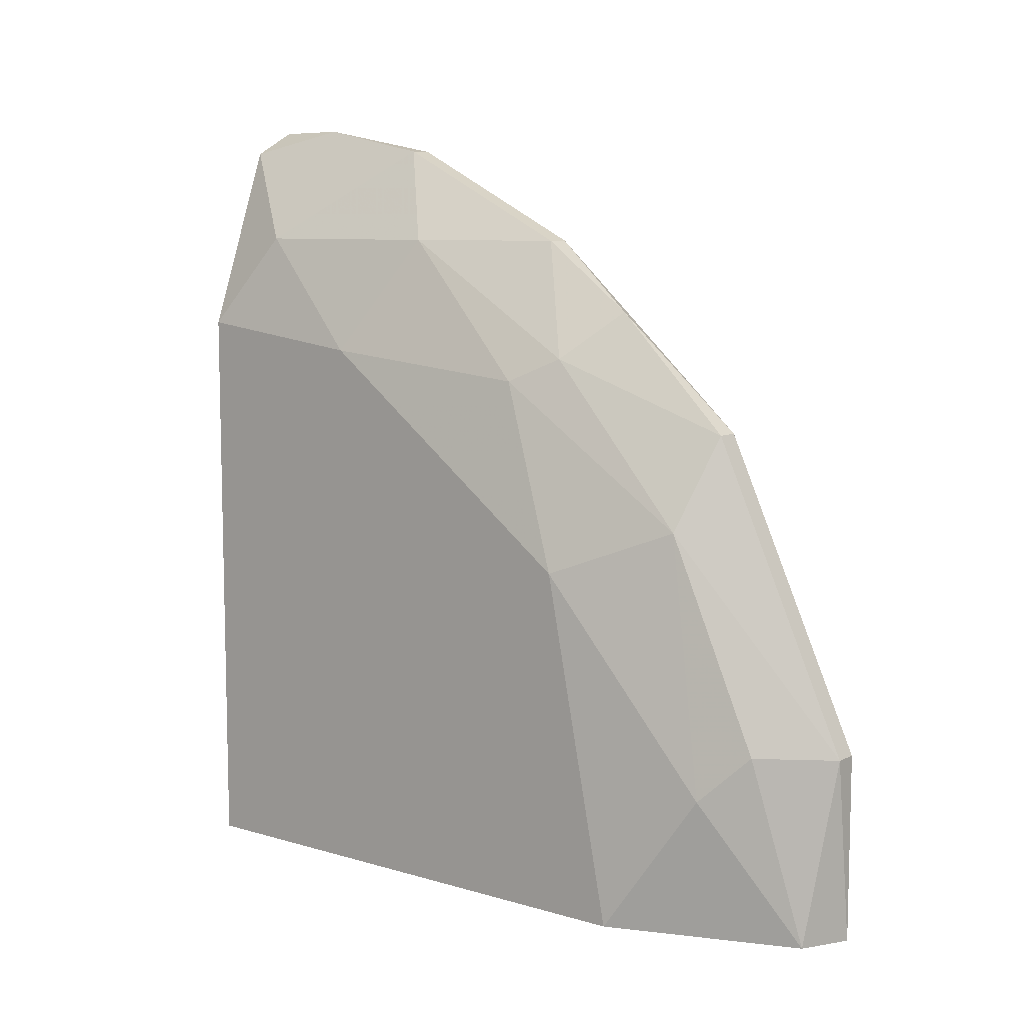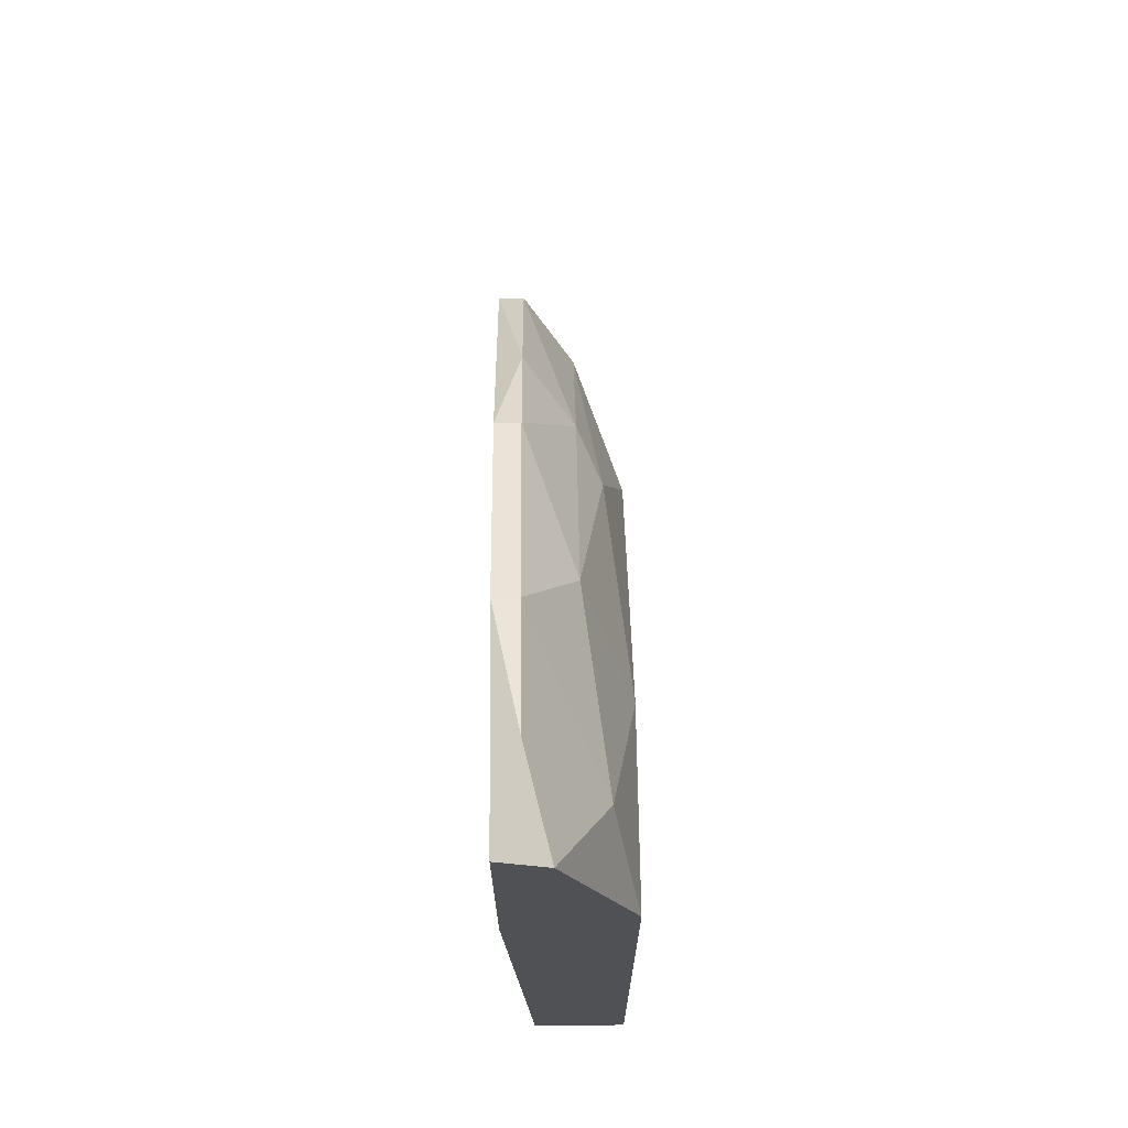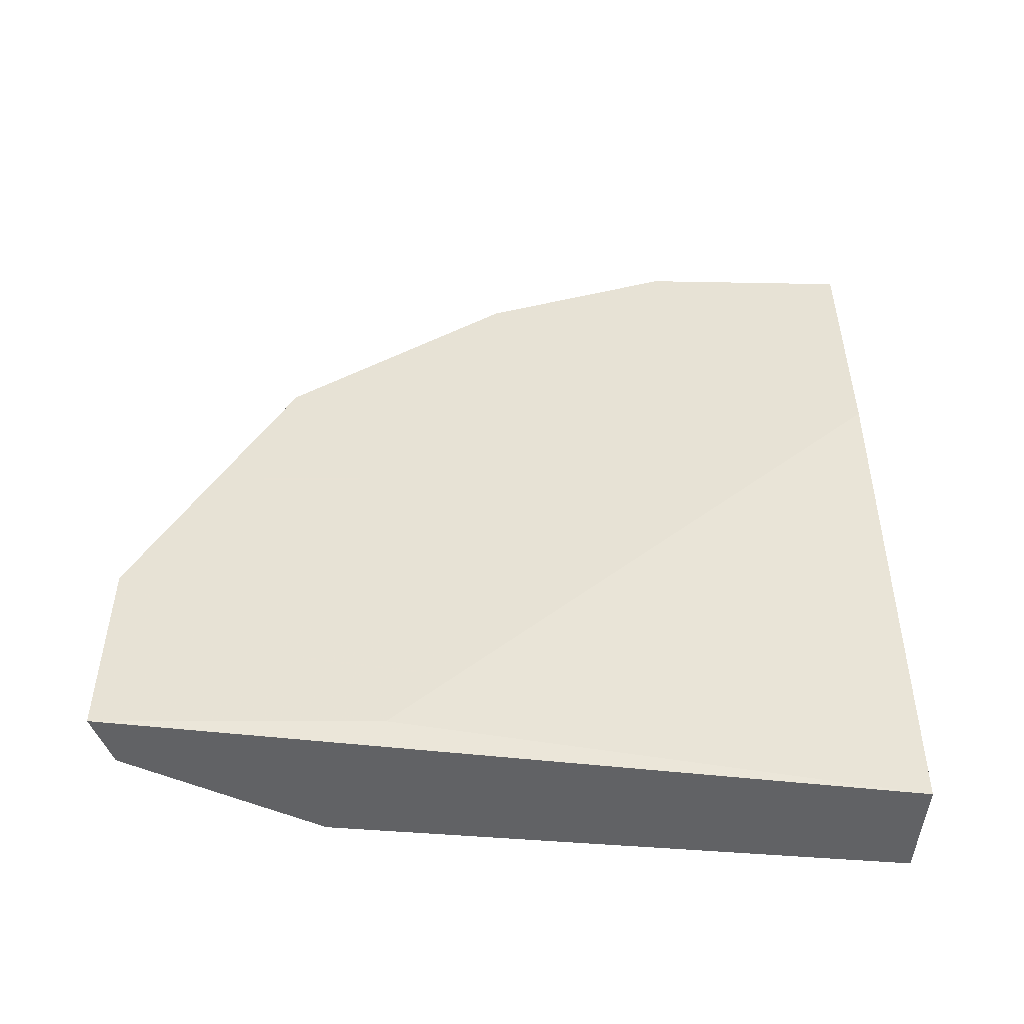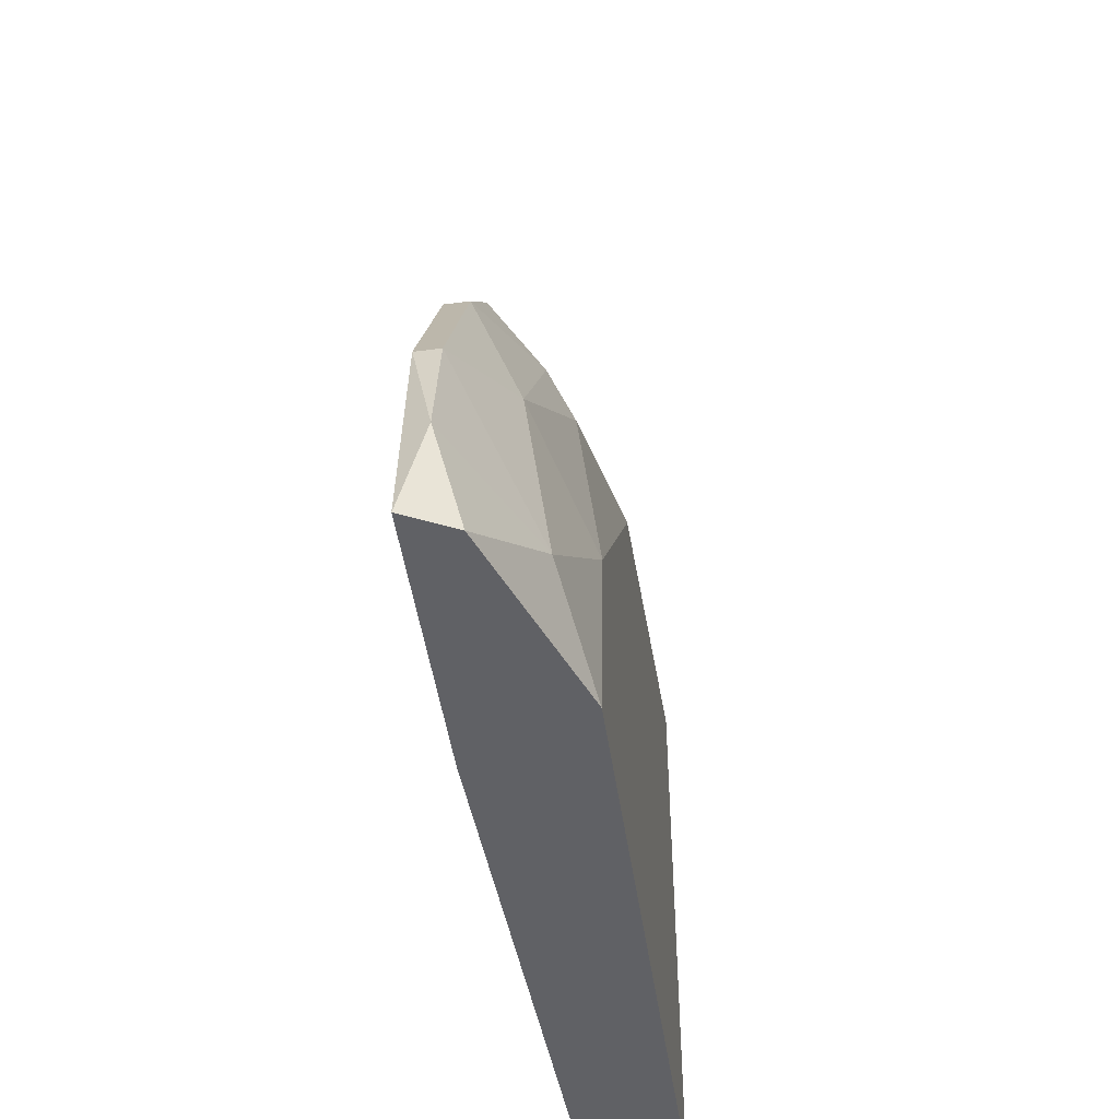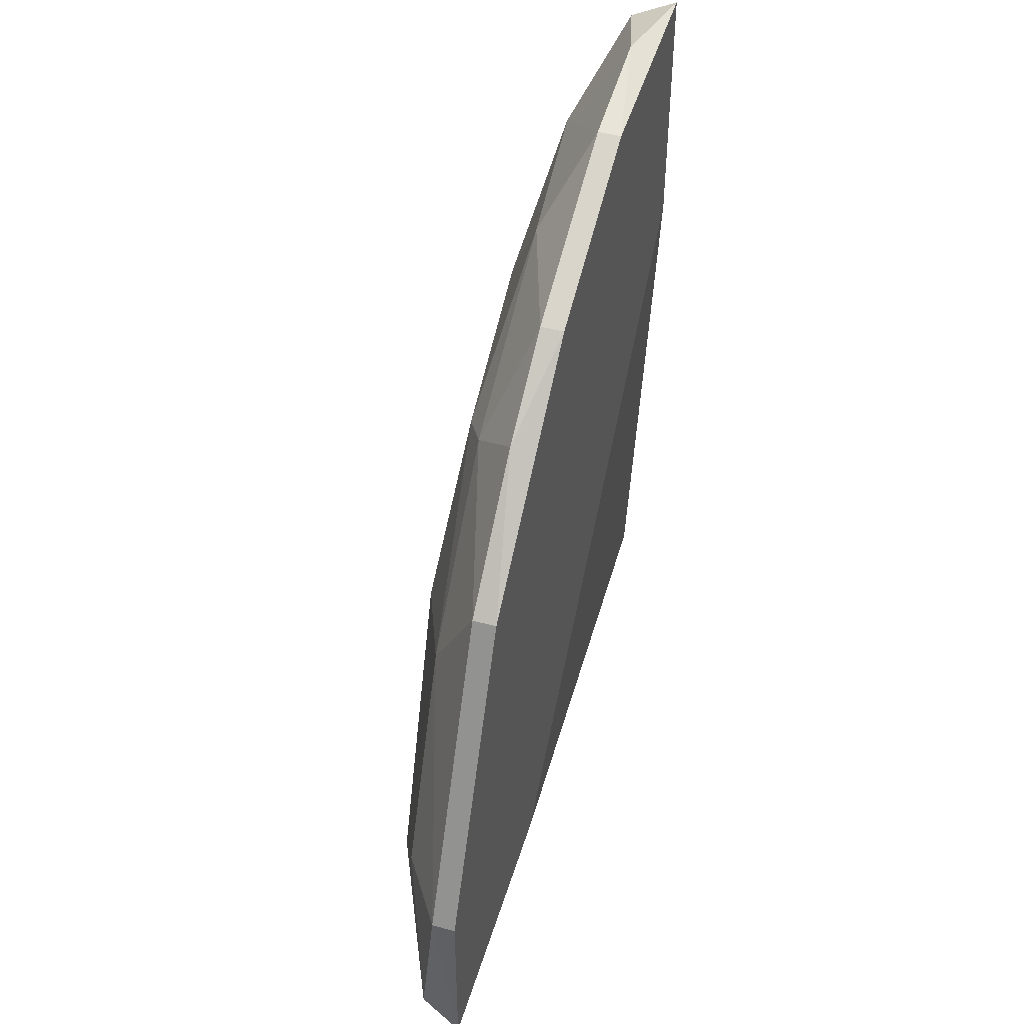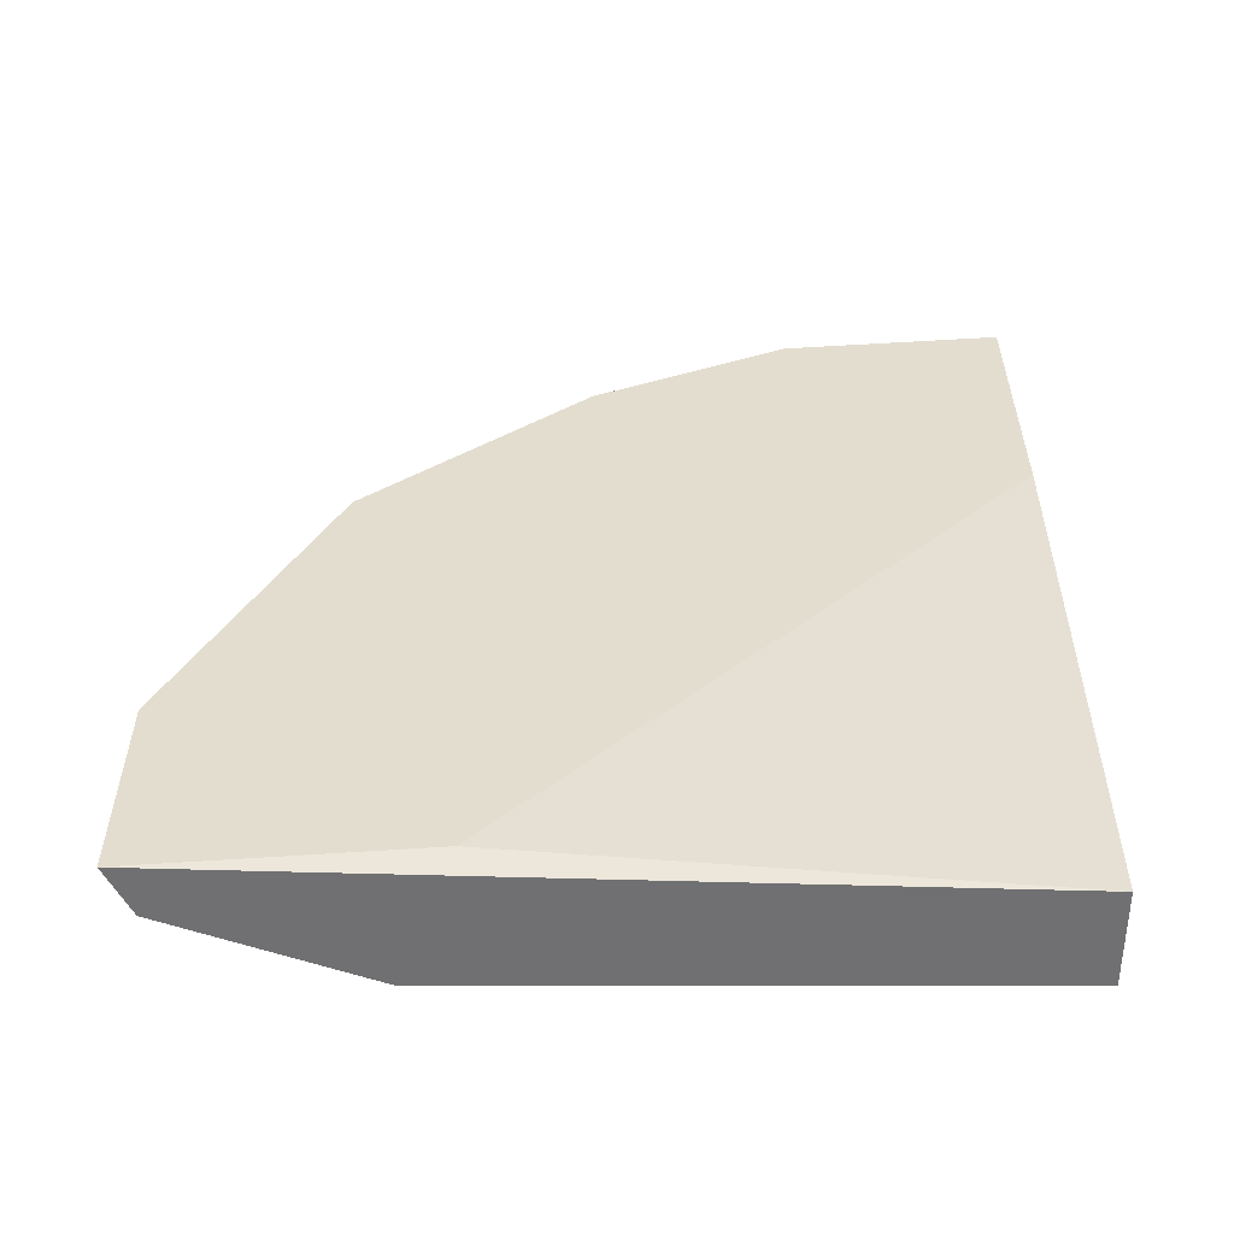
<metadata>
{"format":"obj","ext":"obj","renderer":"f3d","projection":"perspective","resolution":1024,"background":"white","views":[{"elev":8.6,"azim":128.5,"up":"+Z"},{"elev":69.9,"azim":-0.7,"up":"+Z"},{"elev":-50.6,"azim":-95.3,"up":"+Z"},{"elev":-47.6,"azim":8.2,"up":"+Y"},{"elev":45.5,"azim":-162.5,"up":"+Z"},{"elev":-55.0,"azim":-90.0,"up":"+Z"}]}
</metadata>
<code>
v 0.01177 0.006797 0.06389
v 0.01177 0.02228 0.05792
v 0.01177 0.002028 0.02338
v 0.01177 0.033 0.04839
v 0.01177 0.01275 0.06269
v 0.01177 0.02704 0.05435
v 0.01177 0.04015 0.03291
v 0.01297 0.002028 0.06269
v 0.01297 0.03896 0.02338
v 0.01654 0.02585 0.04126
v 0.01654 0.002028 0.02338
v 0.01654 0.002028 0.05316
v 0.01654 0.01156 0.05197
v 0.01654 0.02943 0.02338
v 0.01058 0.02228 0.05792
v 0.01058 0.002028 0.06389
v 0.01058 0.002028 0.05078
v 0.01058 0.033 0.04839
v 0.01058 0.01275 0.06269
v 0.01058 0.02704 0.02458
v 0.01058 0.04015 0.02338
v 0.01058 0.04015 0.03291
v 0.01416 0.03658 0.03291
v 0.01416 0.02466 0.05197
v 0.01416 0.03181 0.04364
v 0.01416 0.01514 0.05792
v 0.01535 0.02228 0.05078
v 0.01535 0.005603 0.05792
v 0.01535 0.03419 0.03053
f 2 26 24
f 3 12 16
f 3 14 11
f 14 12 11
f 12 3 11
f 20 16 22
f 12 14 10
f 3 20 21
f 14 3 21
f 20 22 21
f 22 16 15
f 20 3 17
f 3 16 17
f 16 20 17
f 14 21 9
f 12 10 13
f 10 27 13
f 27 26 13
f 28 12 13
f 26 28 13
f 27 10 25
f 21 22 7
f 22 4 7
f 9 21 7
f 23 9 7
f 25 23 7
f 4 25 7
f 15 6 18
f 22 15 18
f 6 4 18
f 4 22 18
f 28 26 5
f 1 28 5
f 16 12 8
f 1 16 8
f 12 28 8
f 28 1 8
f 10 14 29
f 14 9 29
f 9 23 29
f 25 10 29
f 23 25 29
f 15 16 19
f 16 1 19
f 5 15 19
f 1 5 19
f 6 15 2
f 5 26 2
f 15 5 2
f 4 6 24
f 26 27 24
f 25 4 24
f 27 25 24
f 6 2 24

</code>
